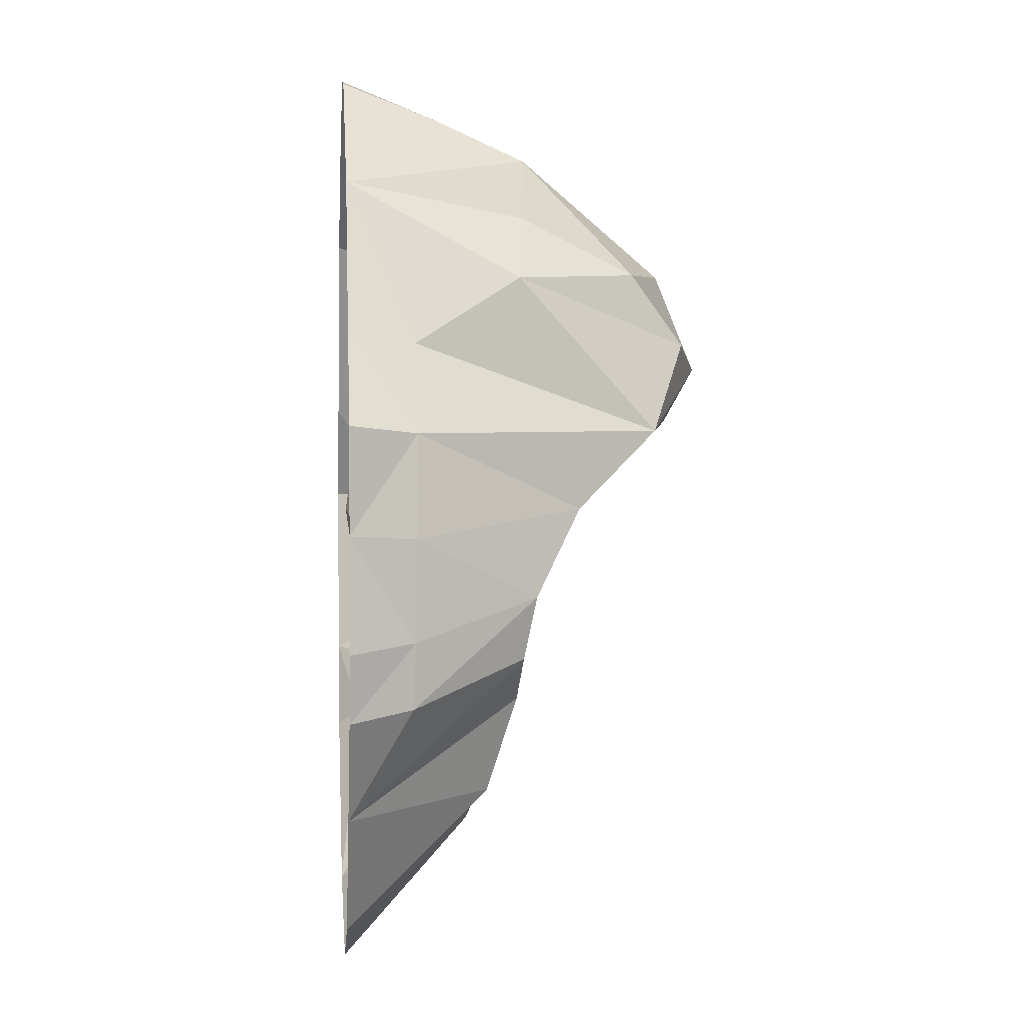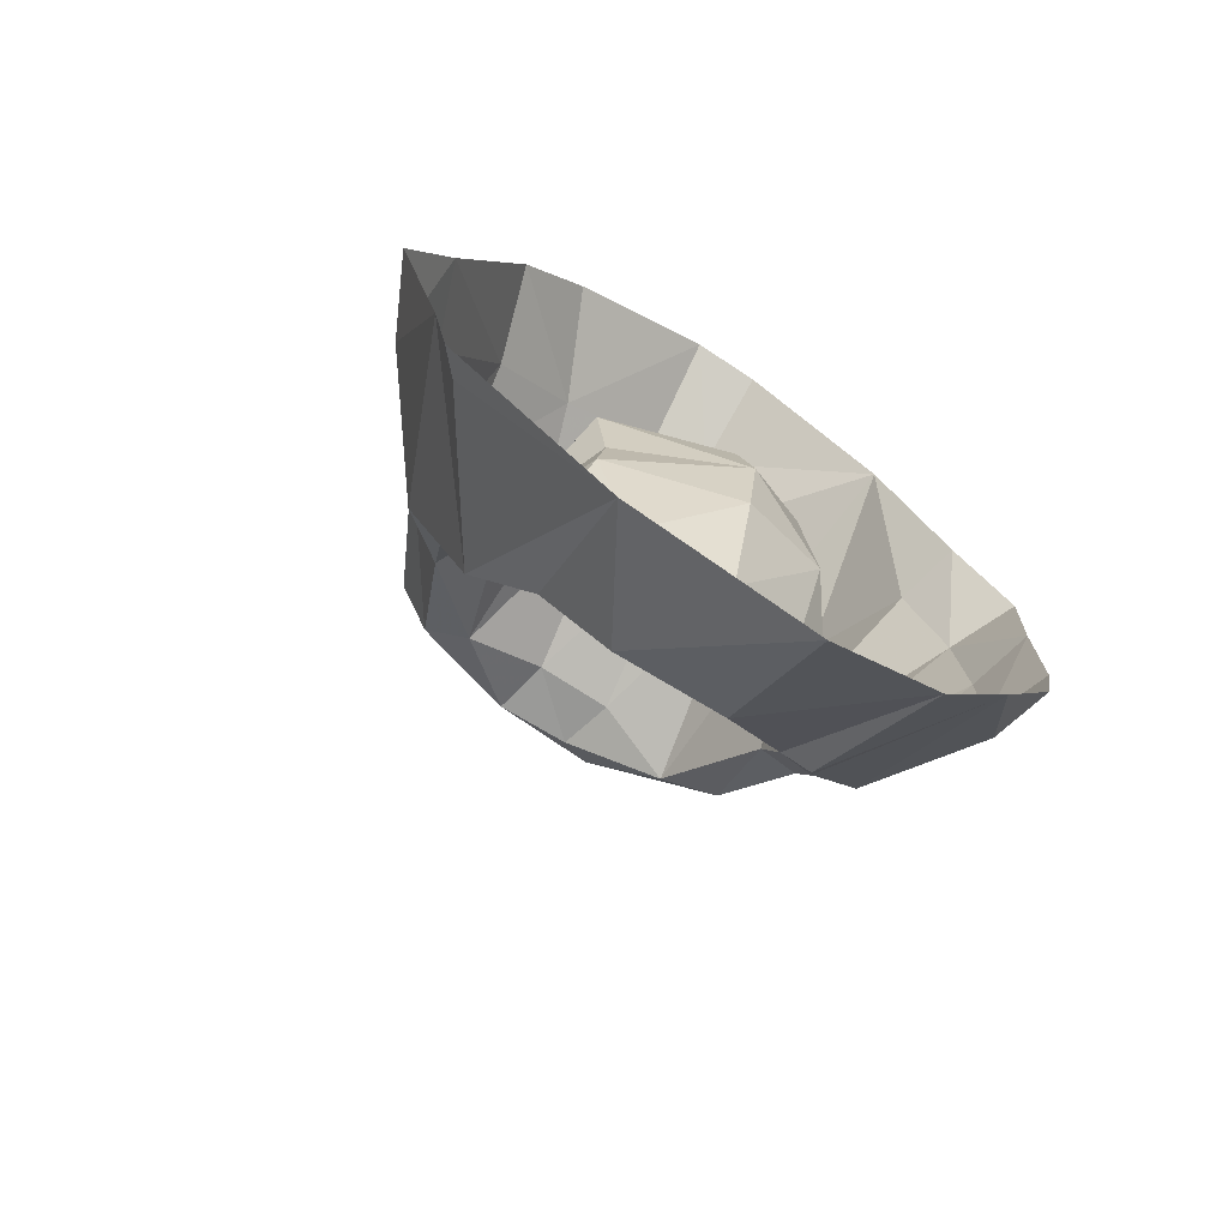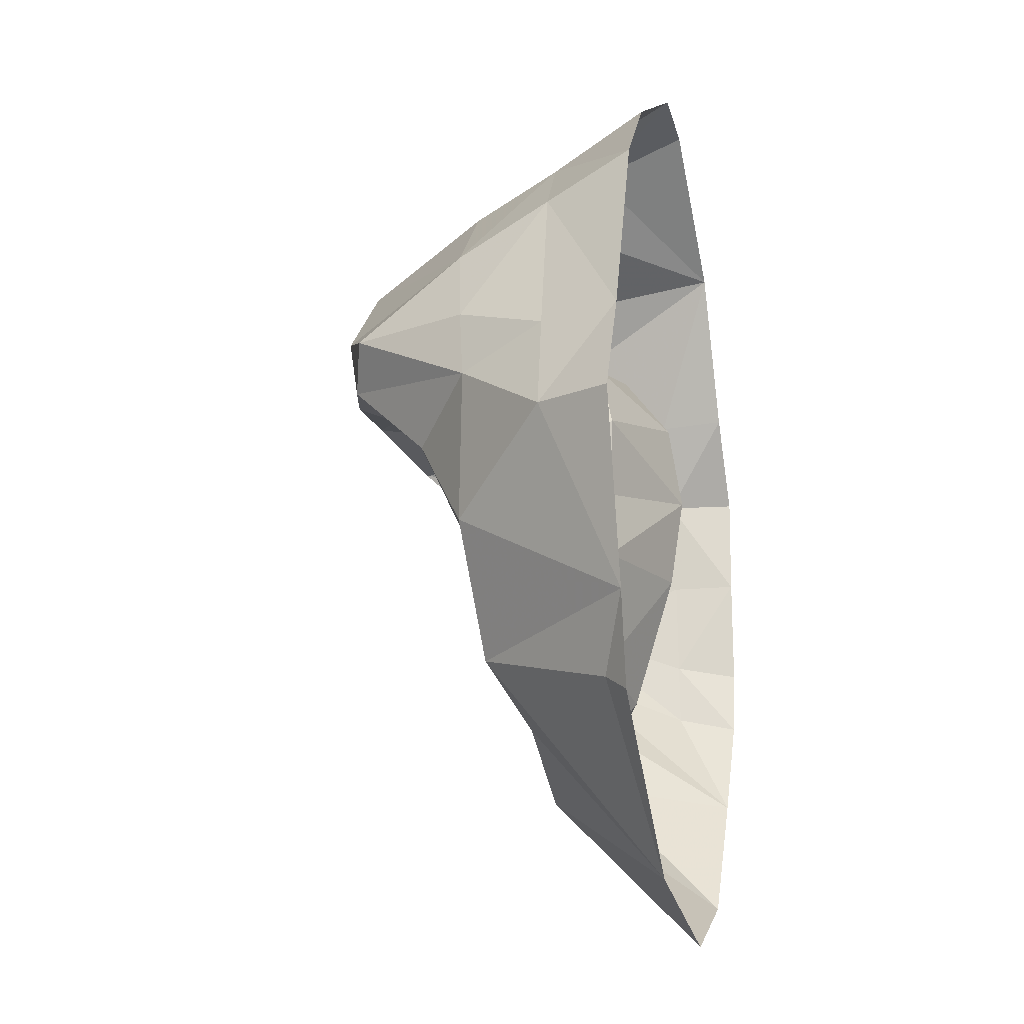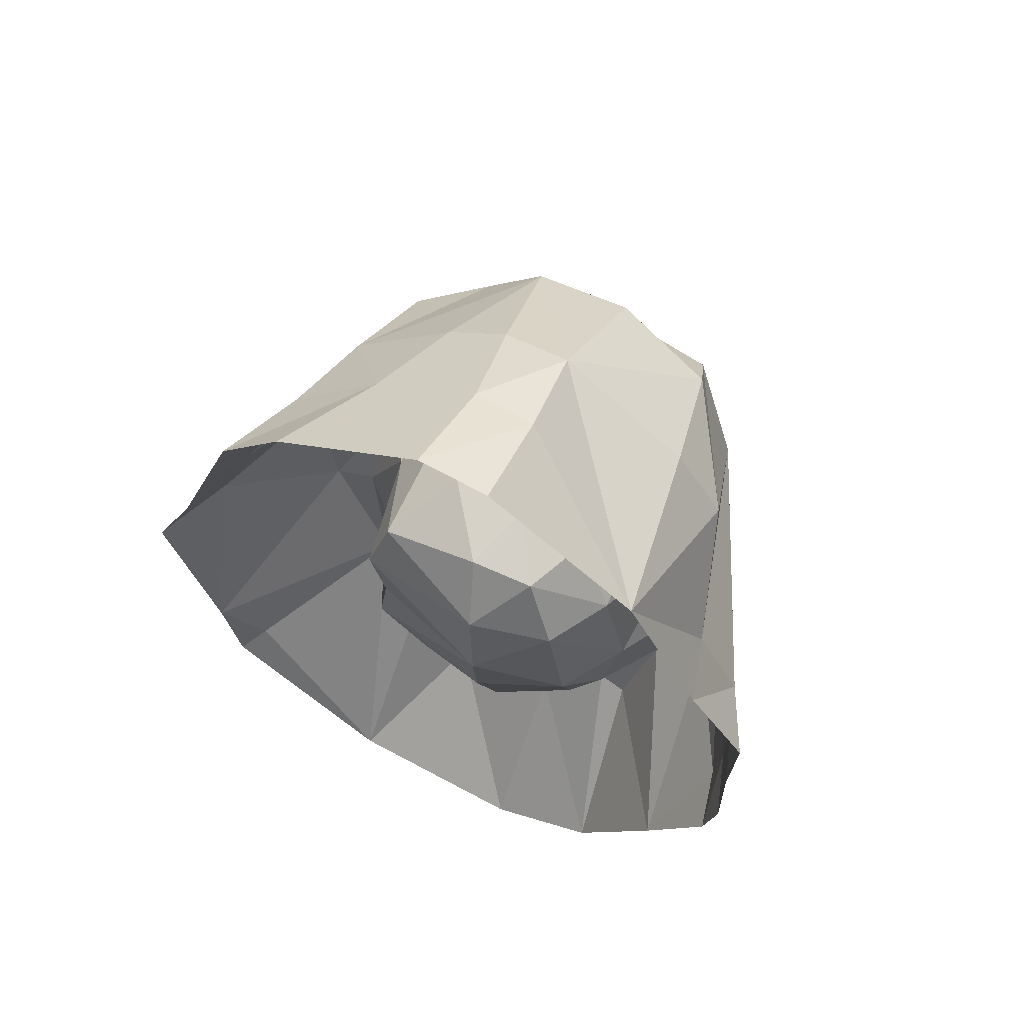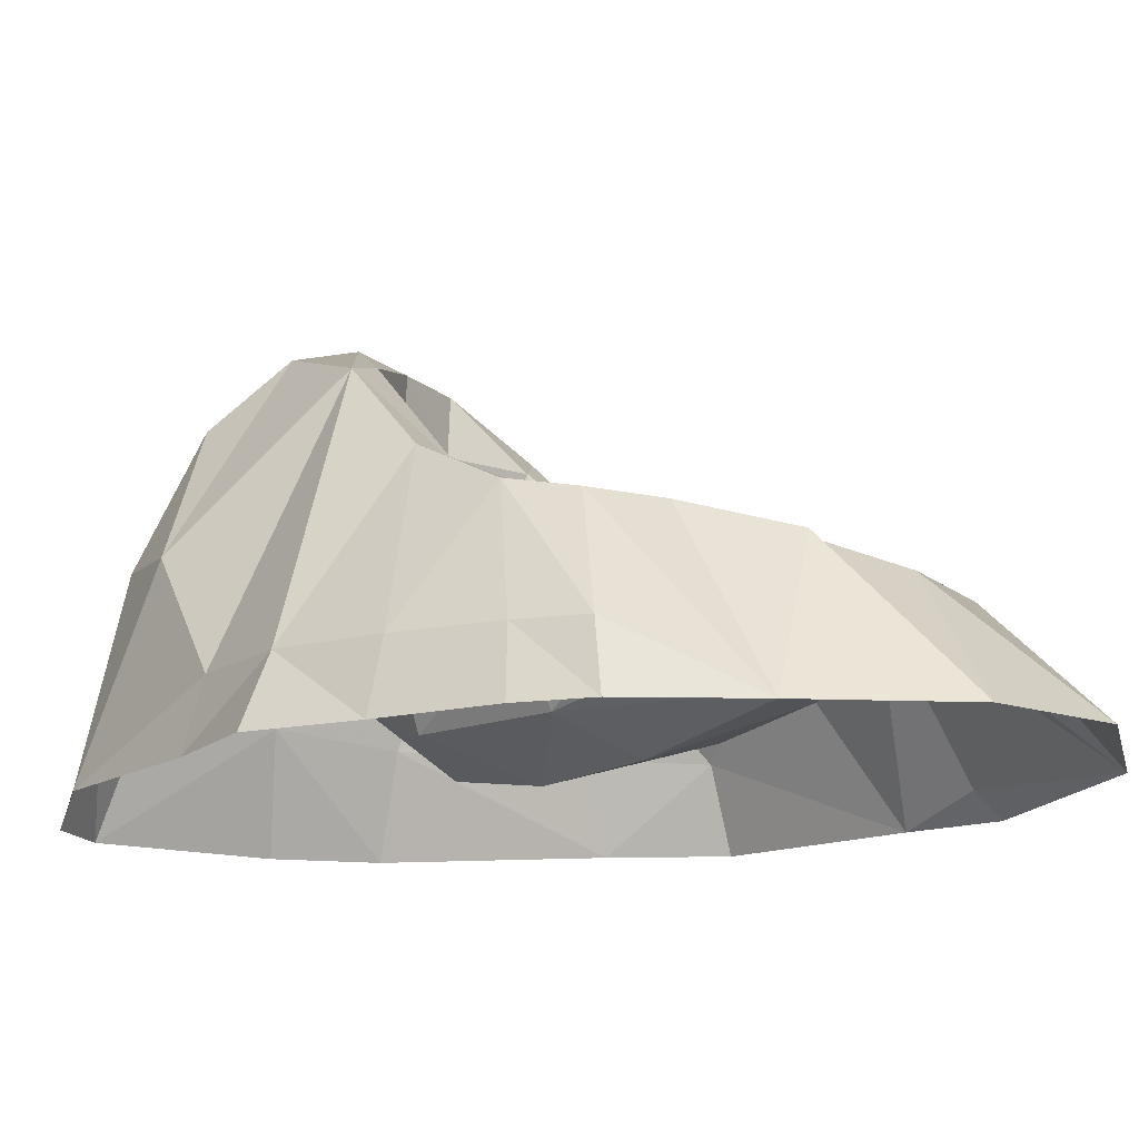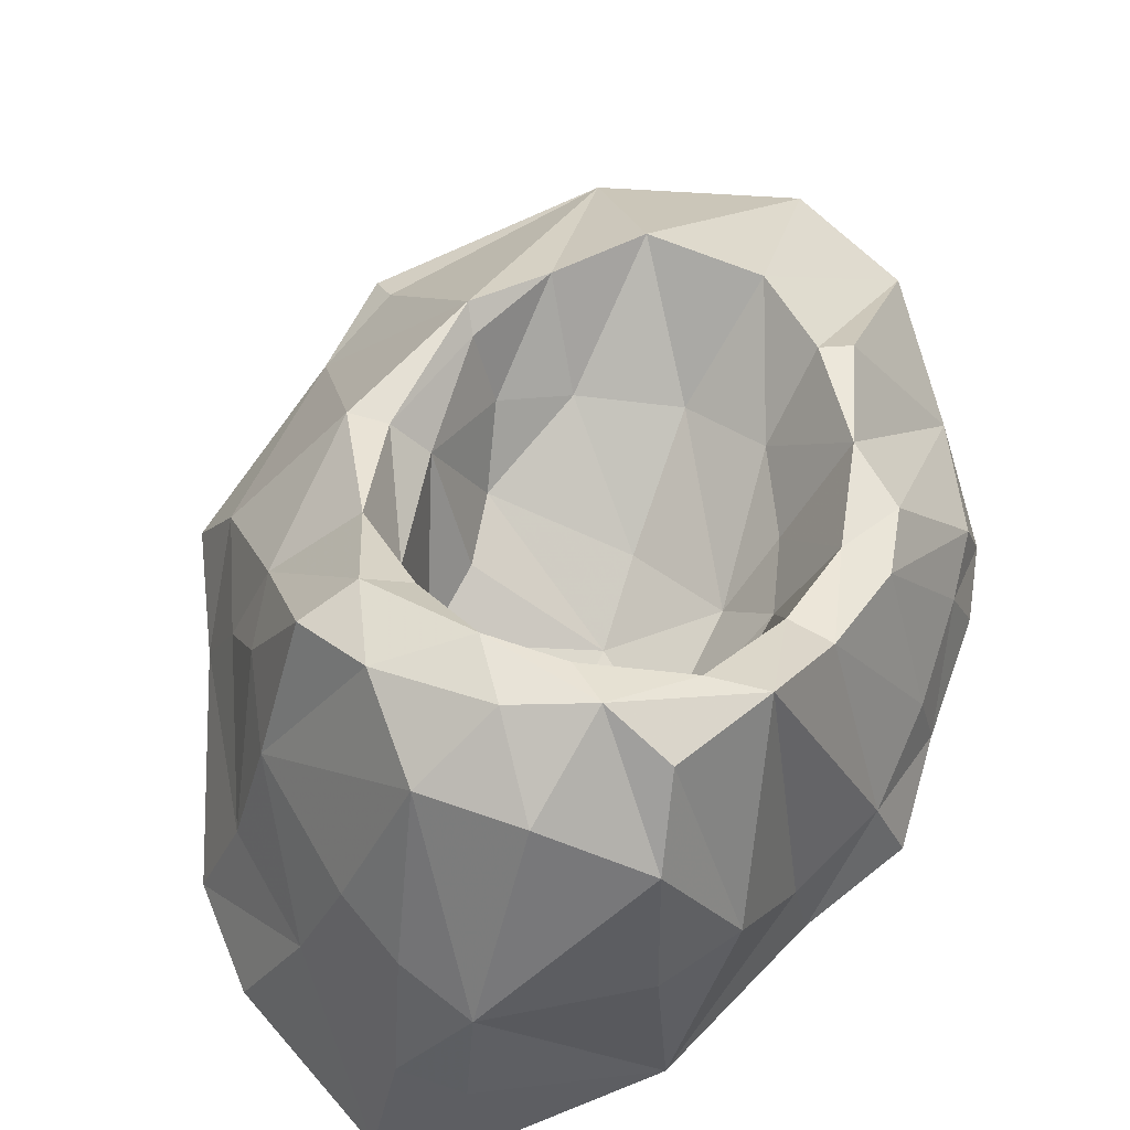
<metadata>
{"format":"obj","ext":"obj","renderer":"f3d","projection":"perspective","resolution":1024,"background":"white","views":[{"elev":1.2,"azim":-95.6,"up":"+Y"},{"elev":-73.2,"azim":148.2,"up":"+Y"},{"elev":-16.5,"azim":105.6,"up":"+Y"},{"elev":65.3,"azim":-155.7,"up":"+Y"},{"elev":-14.7,"azim":-61.9,"up":"+Z"},{"elev":70.9,"azim":-161.1,"up":"+Z"}]}
</metadata>
<code>
g juqing_yewai_542_shandong01
v 177.4 232.3 68.38
v 166.9 151.3 183.9
v 218.2 150.5 55.14
v -77.23 135 -64.97
v -29.71 87.58 -112.3
v -14.5 143.3 -67.85
v -261.6 171.2 -60.64
v -230.2 239.3 45.67
v -204.3 335.9 -126.8
v 38.38 -333 2.164
v -38.22 -216.3 -69.11
v -71.29 -327.5 2.544
v 12.1 123.6 176
v 37.05 159.2 3.923
v 91.44 89.97 177.8
v 163.1 27.37 112.9
v 130.8 106.8 198.1
v 34.21 254.9 209.7
v -54.67 380.2 66.2
v -59.71 255.2 210.8
v 24.18 128.4 233.3
v -34.99 -84.18 -111.3
v -127 -52.46 -86.92
v -305.7 82.17 -60.21
v -230.2 7.991 105.9
v -198.3 86.98 187.6
v -165.5 -283.1 17.89
v -260.3 -298.6 -126.8
v -179.5 -423 -126.8
v -245.2 -141.5 48.26
v -308 -183.8 -64.76
v -192.2 -186.1 46.13
v -118.6 -192.6 -39.51
v -155.5 -115.7 -39.34
v 230.7 80.89 48.46
v -143.8 97.29 205.2
v -149.3 72.58 -27.87
v -106.6 132.1 0.3806
v -39.89 155.3 -1.307
v -63.42 120.5 176.6
v 97.93 176.9 218.9
v -9.968 180 244.6
v -82.18 154.4 247.3
v -49.1 127.3 231.8
v -68.81 -473.5 -126.8
v 104 -267.1 10.16
v 57.66 -191.2 -58.4
v -315 -19.44 -61.61
v -313.8 -119 -62.97
v -255.6 -79.65 60.22
v -171.9 -43.36 -24.33
v -186.8 -1.716 99.5
v -210.2 -88.58 59.23
v 289.5 -172 -126.8
v 157.3 -203.9 44.11
v 252.9 -247.8 -102.3
v 112.5 -423.4 -126.8
v -110.5 74.38 -89.99
v -37.28 4.035 -124.5
v -181.4 304.2 51.59
v -161.7 248.7 169.2
v 75.61 320.7 77.64
v -146.6 177.3 223.9
v 217.5 -70.43 55.12
v 104.6 60.21 -78.43
v 86.08 121.2 -64.37
v 91.89 -17.68 -73.49
v -61.26 421.3 -27.99
v 115.8 -153.1 -28.84
v 300.1 16.52 -49.24
v -137 -270.5 20.01
v 101.1 -85.09 -74.37
v 144.6 -179.6 32.34
v 259.2 117 -42.46
v 14.4 358 79.27
v -0.889 422 -21.36
v 142.8 -68.45 28.52
v 128.8 40.71 49.37
v 178.1 -69.33 63.83
v 290.3 117.8 -126.8
v 220.2 313 -126.8
v 191.6 278.8 -32.06
v 105.9 354.1 -19.01
v 153.9 388.6 -126.8
v 6.482 473.5 -126.8
v -61.24 459.3 -126.8
v -278.6 180 -126.8
v -337.3 88.59 -126.8
v -332.3 -16.15 -126.8
v -334 -129 -126.8
v 337.3 15.42 -126.8
v 273.5 -264.8 -126.8
v -321.1 -195.8 -126.8
f 1 2 3
f 4 5 6
f 7 8 9
f 10 11 12
f 13 14 15
f 16 17 15
f 18 19 20
f 15 17 21
f 22 23 11
f 24 25 26
f 27 28 29
f 28 30 31
f 28 27 32
f 33 34 32
f 35 17 16
f 36 37 38
f 39 14 13
f 40 39 13
f 21 41 42
f 43 36 44
f 10 12 45
f 46 47 10
f 48 49 50
f 51 52 53
f 54 55 56
f 55 57 56
f 58 23 59
f 19 60 61
f 6 14 39
f 47 11 10
f 52 26 25
f 52 25 53
f 57 10 45
f 18 41 1
f 1 62 18
f 21 17 41
f 58 51 23
f 58 4 37
f 26 43 63
f 61 20 19
f 55 54 64
f 5 65 66
f 65 5 59
f 59 67 65
f 9 19 68
f 46 69 47
f 21 13 15
f 44 40 13
f 33 12 11
f 3 2 35
f 64 54 70
f 71 33 32
f 40 38 39
f 39 4 6
f 14 6 66
f 53 25 50
f 18 42 41
f 69 72 47
f 67 59 72
f 36 26 52
f 43 26 36
f 69 46 73
f 46 55 73
f 33 23 34
f 35 64 70
f 35 70 74
f 22 47 72
f 37 4 38
f 4 39 38
f 8 61 60
f 20 61 43
f 22 59 23
f 7 24 26
f 13 21 44
f 43 21 42
f 31 50 49
f 51 37 52
f 37 51 58
f 18 20 42
f 43 42 20
f 32 27 71
f 5 4 58
f 5 58 59
f 75 18 62
f 30 53 50
f 50 31 30
f 34 53 32
f 6 5 66
f 2 17 35
f 17 2 41
f 25 48 50
f 48 25 24
f 32 53 30
f 30 28 32
f 51 34 23
f 29 45 12
f 76 68 19
f 10 57 46
f 55 46 57
f 43 61 63
f 51 53 34
f 71 12 33
f 73 77 69
f 11 47 22
f 15 66 78
f 77 72 69
f 66 15 14
f 79 77 73
f 77 65 67
f 77 78 65
f 16 78 79
f 78 66 65
f 38 40 36
f 36 40 44
f 52 37 36
f 77 67 72
f 19 18 75
f 72 59 22
f 44 21 43
f 16 15 78
f 11 23 33
f 71 27 29
f 29 12 71
f 64 79 55
f 16 64 35
f 55 79 73
f 16 79 64
f 79 78 77
f 41 2 1
f 80 81 82
f 83 84 85
f 85 76 83
f 68 76 85
f 85 86 68
f 9 68 86
f 81 84 83
f 83 82 81
f 24 7 87
f 87 88 24
f 24 88 89
f 89 48 24
f 49 48 89
f 89 90 49
f 7 9 87
f 70 54 91
f 80 70 91
f 56 57 92
f 54 56 92
f 49 90 93
f 93 31 49
f 28 31 93
f 7 26 8
f 8 26 63
f 8 63 61
f 35 74 3
f 82 1 3
f 3 74 82
f 1 82 83
f 83 62 1
f 62 83 76
f 76 75 62
f 75 76 19
f 19 9 60
f 60 9 8
f 70 80 74
f 74 80 82

</code>
